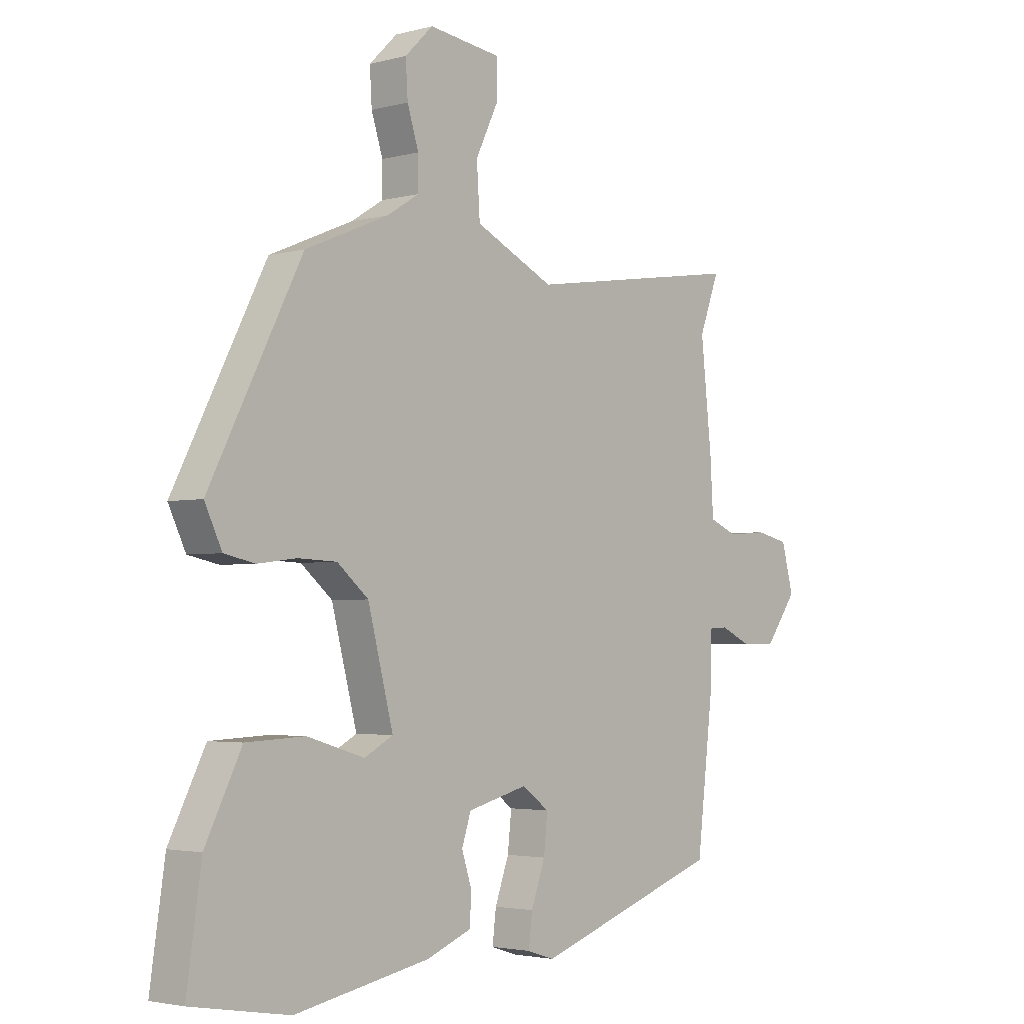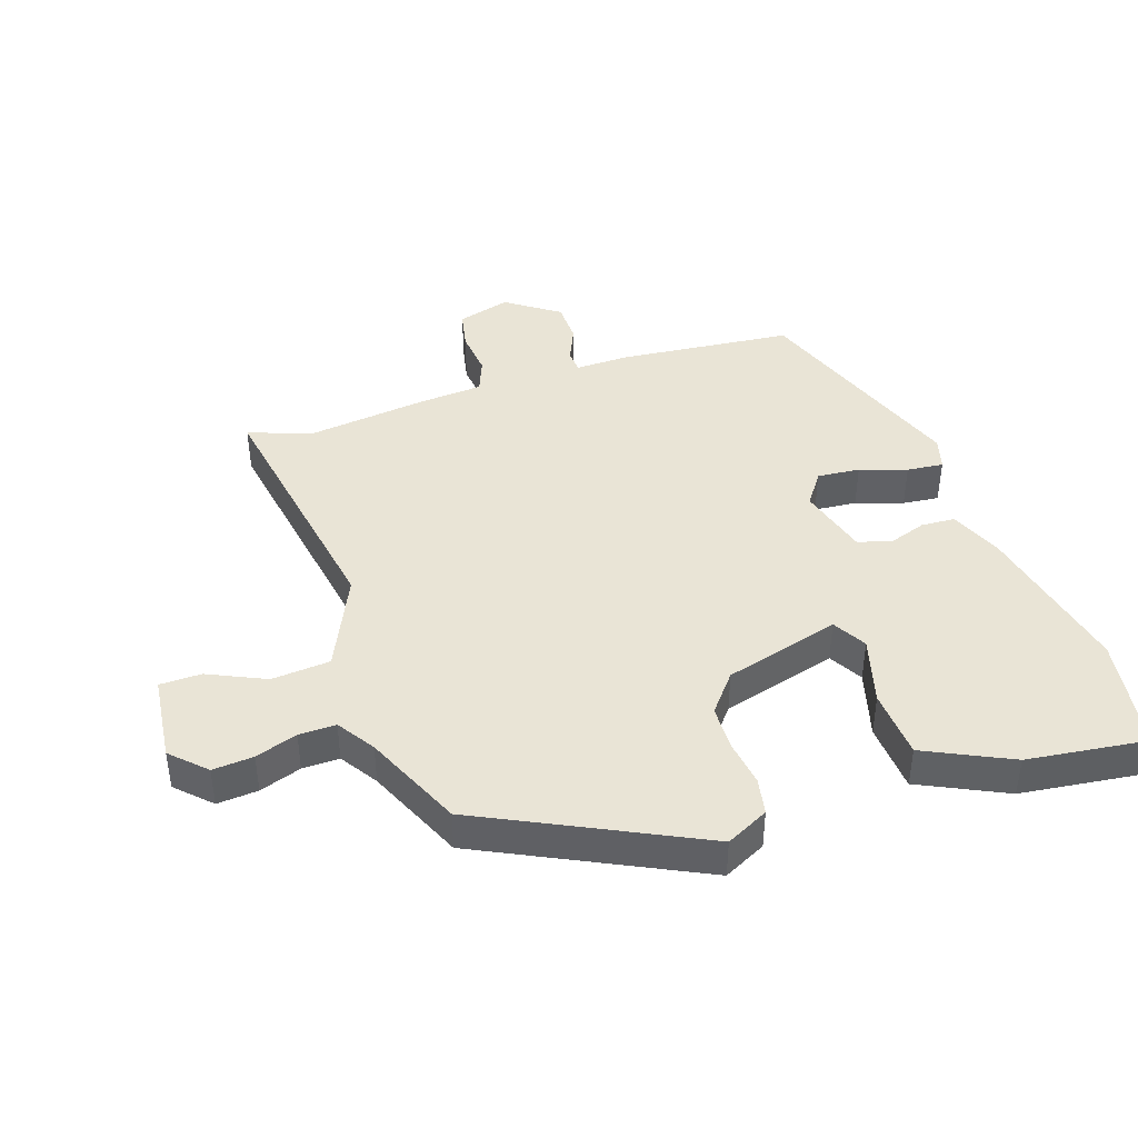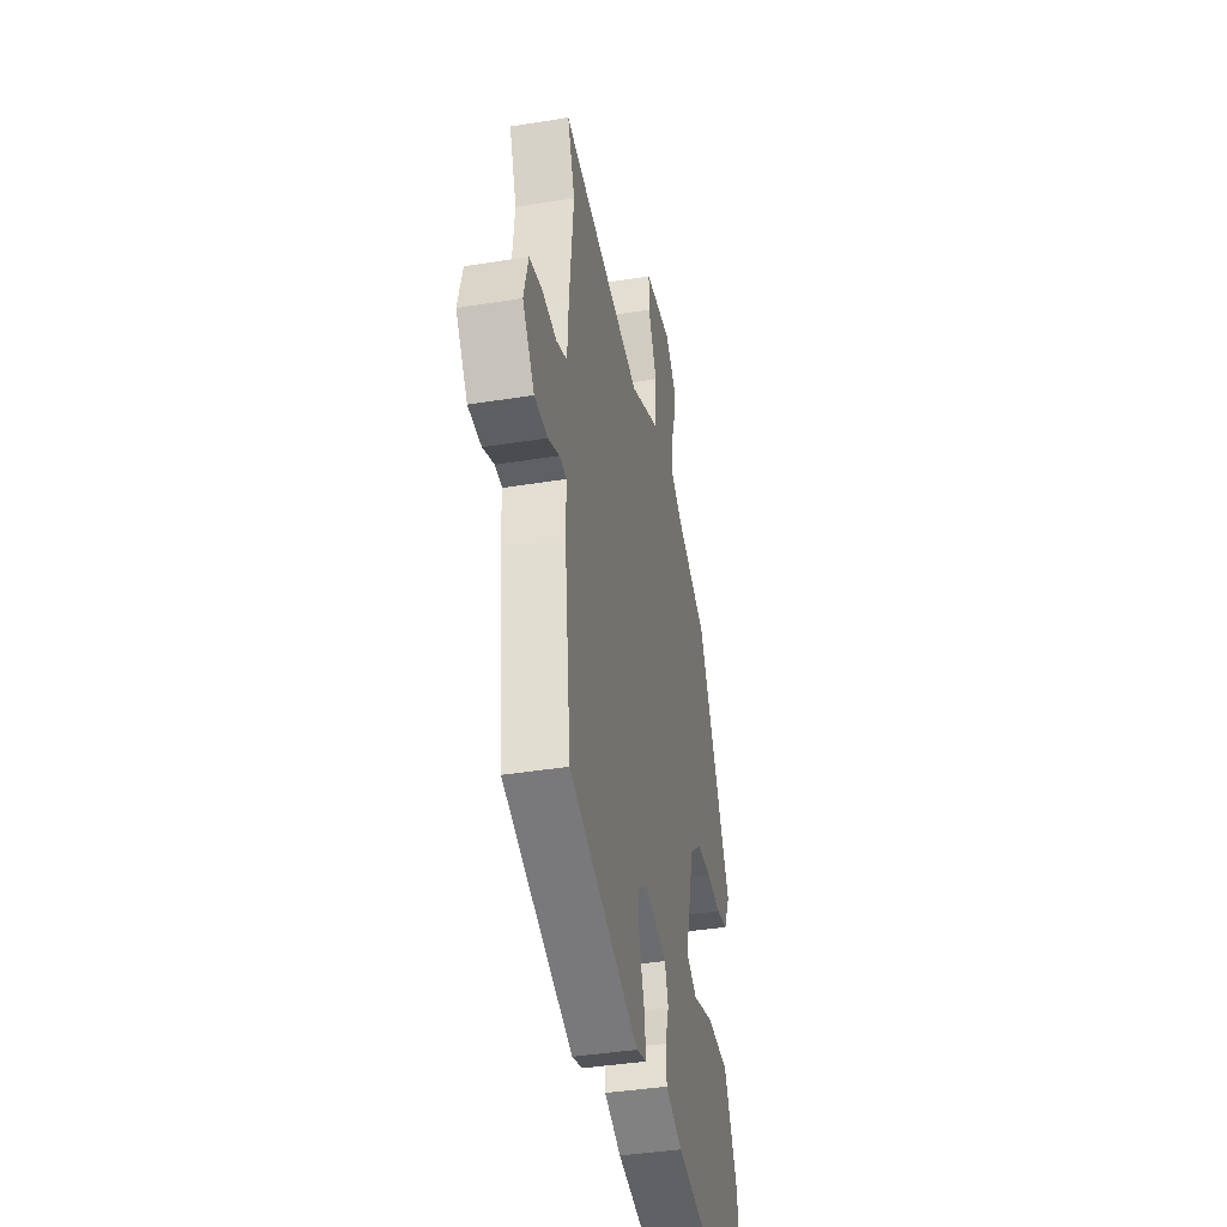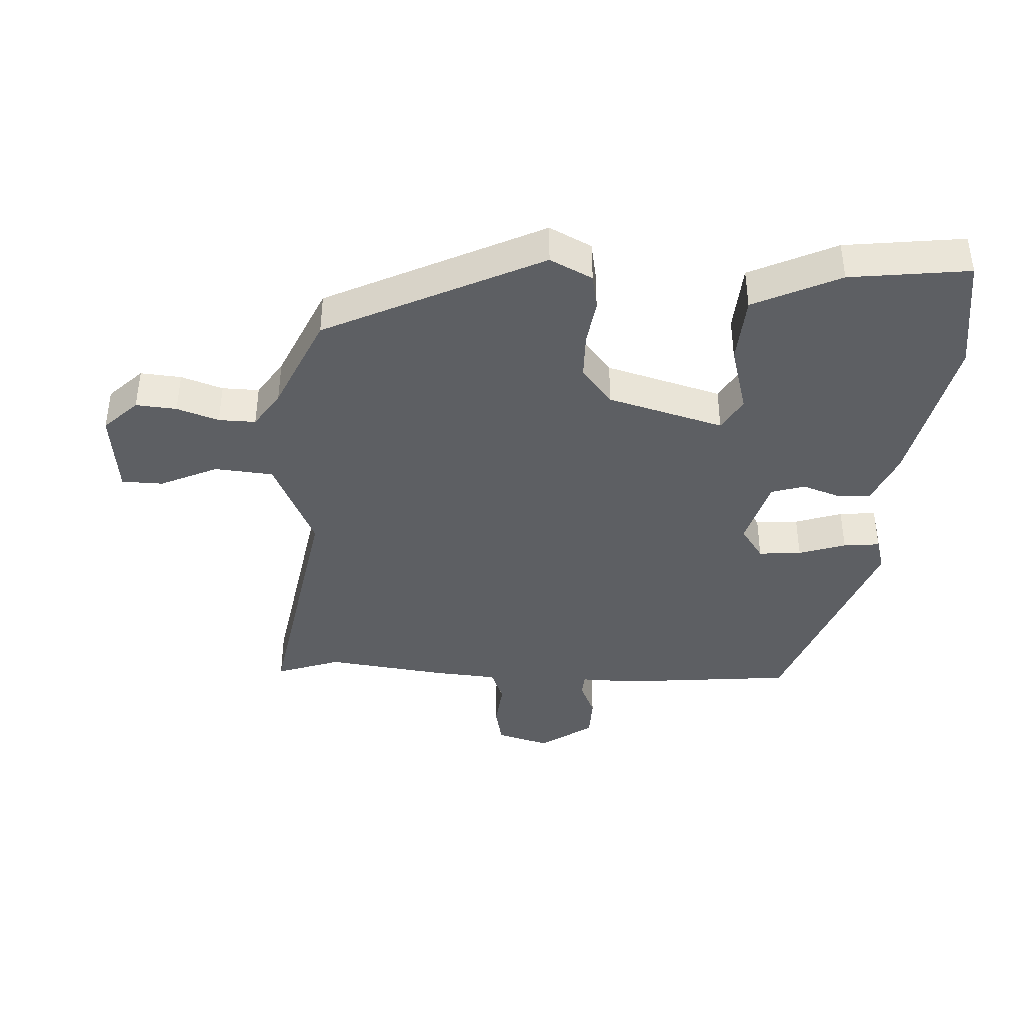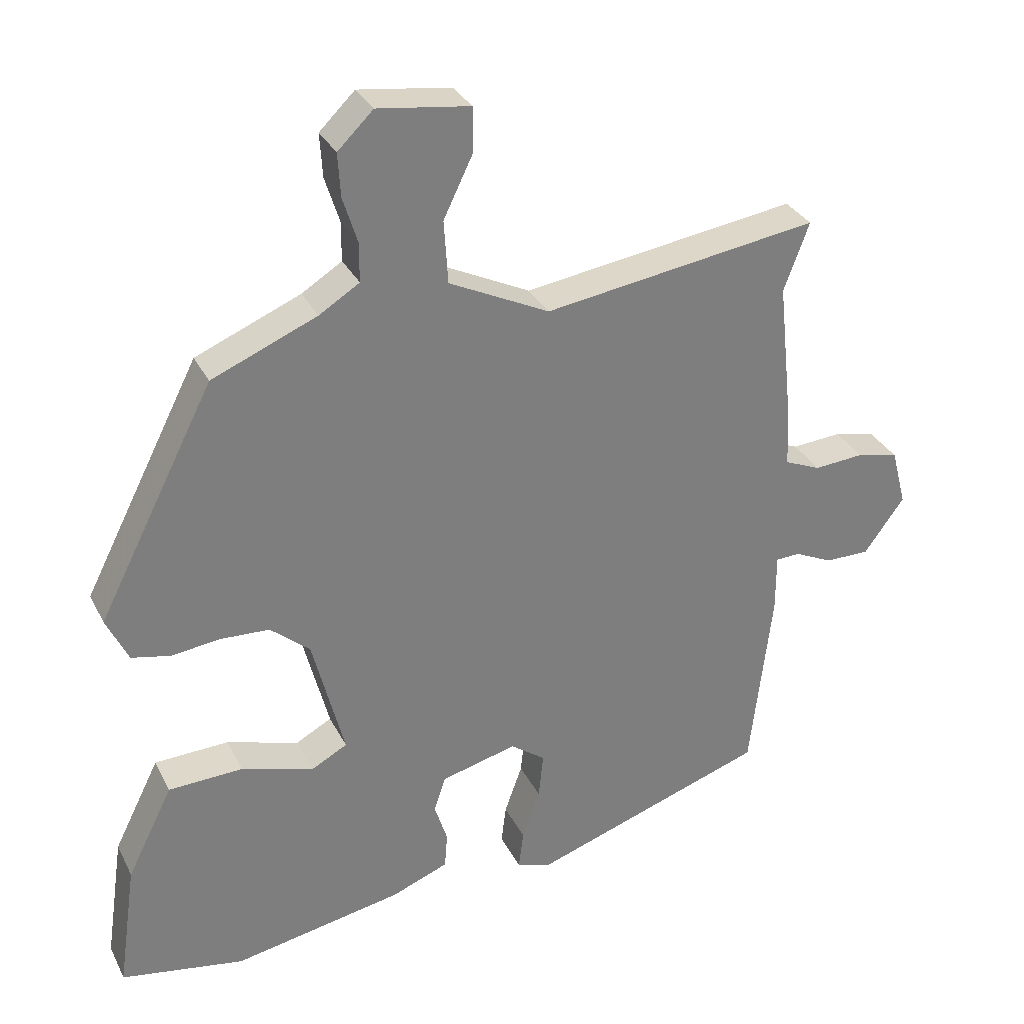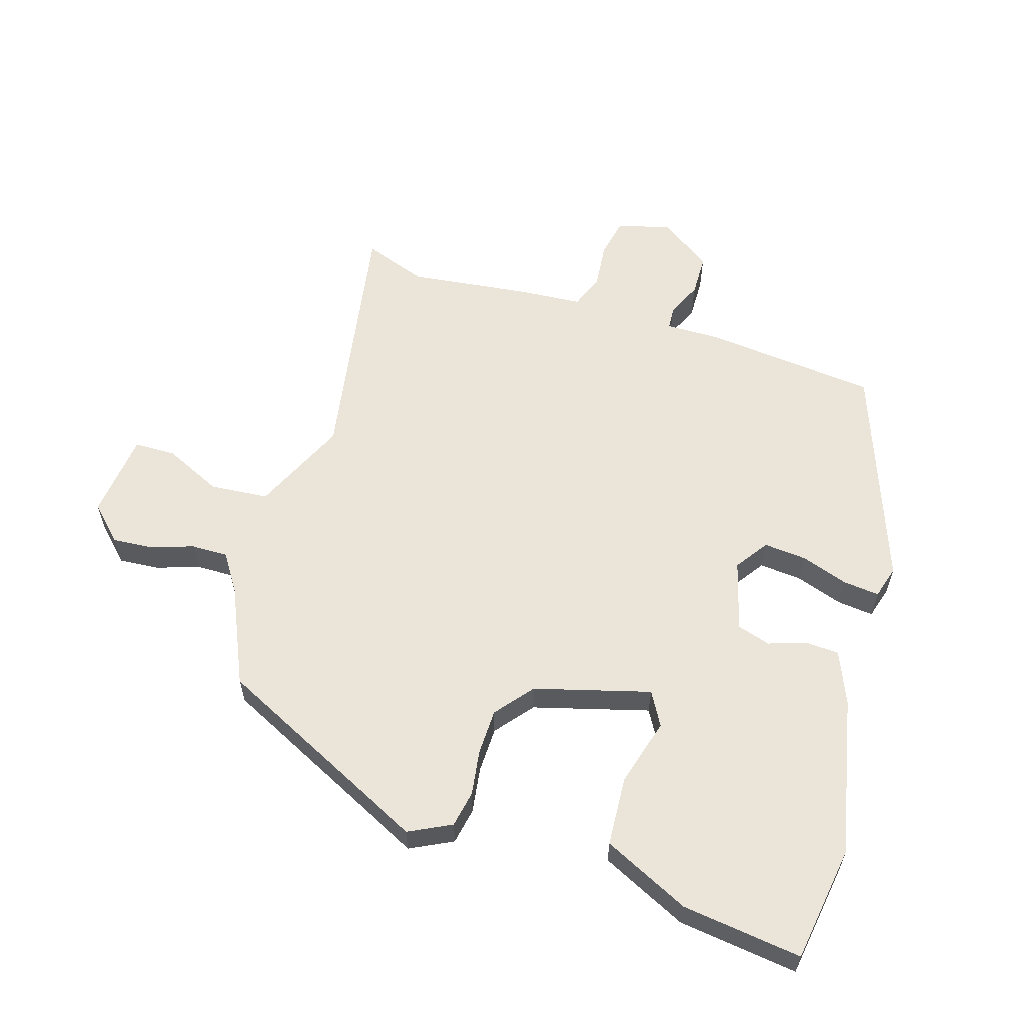
<metadata>
{"format":"obj","ext":"obj","renderer":"f3d","projection":"perspective","resolution":1024,"background":"white","views":[{"elev":-3.0,"azim":132.0,"up":"+Z"},{"elev":42.6,"azim":70.5,"up":"+Y"},{"elev":-39.7,"azim":-78.6,"up":"+Z"},{"elev":-40.3,"azim":85.7,"up":"+Y"},{"elev":31.3,"azim":157.0,"up":"+Z"},{"elev":59.4,"azim":106.2,"up":"+Y"}]}
</metadata>
<code>
v 0.569 0.07 -0.488
v 0.388 0.07 -0.519
v 0.138 0.07 -0.471
v 0.055 0.07 -0.438
v 0.051 0.07 -0.385
v 0.07 0.07 -0.326
v 0.053 0.07 -0.274
v -0.058 0.07 -0.245
v -0.109 0.07 -0.282
v -0.102 0.07 -0.349
v -0.076 0.07 -0.422
v -0.069 0.07 -0.479
v -0.12 0.07 -0.495
v -0.466 0.07 -0.376
v -0.498 0.07 -0.104
v -0.498 0.07 -0.019
v -0.533 0.07 -0.017
v -0.589 0.07 -0.043
v -0.654 0.07 -0.043
v -0.713 0.07 0.038
v -0.691 0.07 0.122
v -0.63 0.07 0.136
v -0.557 0.07 0.13
v -0.504 0.07 0.152
v -0.498 0.07 0.254
v -0.478 0.07 0.441
v -0.515 0.07 0.541
v -0.112 0.07 0.48
v 0.035 0.07 0.551
v 0.041 0.07 0.643
v -0.002 0.07 0.732
v -0.002 0.07 0.797
v 0.133 0.07 0.815
v 0.185 0.07 0.764
v 0.181 0.07 0.7
v 0.16 0.07 0.634
v 0.16 0.07 0.576
v 0.219 0.07 0.539
v 0.373 0.07 0.474
v 0.544 0.07 0.139
v 0.512 0.07 0.072
v 0.455 0.07 0.06
v 0.384 0.07 0.069
v 0.312 0.07 0.066
v 0.254 0.07 0.017
v 0.207 0.07 -0.165
v 0.26 0.07 -0.194
v 0.366 0.07 -0.162
v 0.475 0.07 -0.167
v 0.542 0.07 -0.301
v 0.569 0 -0.488
v 0.388 0 -0.519
v 0.138 0 -0.471
v 0.055 0 -0.438
v 0.051 0 -0.385
v 0.07 0 -0.326
v 0.053 0 -0.274
v -0.058 0 -0.245
v -0.109 0 -0.282
v -0.102 0 -0.349
v -0.076 0 -0.422
v -0.069 0 -0.479
v -0.12 0 -0.495
v -0.466 0 -0.376
v -0.498 0 -0.104
v -0.498 0 -0.019
v -0.533 0 -0.017
v -0.589 0 -0.043
v -0.654 0 -0.043
v -0.713 0 0.038
v -0.691 0 0.122
v -0.63 0 0.136
v -0.557 0 0.13
v -0.504 0 0.152
v -0.498 0 0.254
v -0.478 0 0.441
v -0.515 0 0.541
v -0.112 0 0.48
v 0.035 0 0.551
v 0.041 0 0.643
v -0.002 0 0.732
v -0.002 0 0.797
v 0.133 0 0.815
v 0.185 0 0.764
v 0.181 0 0.7
v 0.16 0 0.634
v 0.16 0 0.576
v 0.219 0 0.539
v 0.373 0 0.474
v 0.544 0 0.139
v 0.512 0 0.072
v 0.455 0 0.06
v 0.384 0 0.069
v 0.312 0 0.066
v 0.254 0 0.017
v 0.207 0 -0.165
v 0.26 0 -0.194
v 0.366 0 -0.162
v 0.475 0 -0.167
v 0.542 0 -0.301
f 4 5 6
f 3 4 6
f 2 3 6
f 1 2 6
f 50 1 6
f 49 50 6
f 48 49 6
f 47 48 6
f 46 47 6 7
f 45 46 7 8
f 44 45 8 9
f 41 42 43
f 40 41 43
f 39 40 43
f 38 39 43
f 37 38 43 44
f 34 35 36
f 33 34 36
f 32 33 36
f 31 32 36
f 30 31 36
f 29 30 36 37
f 37 44 9
f 29 37 9
f 28 29 9
f 24 25 26
f 21 22 23
f 20 21 23
f 19 20 23
f 18 19 23
f 17 18 23
f 16 17 23 24
f 14 15 16
f 13 14 16
f 12 13 16
f 11 12 16
f 10 11 16
f 16 24 26
f 10 16 26
f 9 10 26
f 9 26 27 28
f 56 55 54
f 56 54 53
f 56 53 52
f 56 52 51
f 56 51 100
f 56 100 99
f 56 99 98
f 56 98 97
f 57 56 97 96
f 58 57 96 95
f 59 58 95 94
f 93 92 91
f 93 91 90
f 93 90 89
f 93 89 88
f 94 93 88 87
f 86 85 84
f 86 84 83
f 86 83 82
f 86 82 81
f 86 81 80
f 87 86 80 79
f 59 94 87
f 59 87 79
f 59 79 78
f 76 75 74
f 73 72 71
f 73 71 70
f 73 70 69
f 73 69 68
f 73 68 67
f 74 73 67 66
f 66 65 64
f 66 64 63
f 66 63 62
f 66 62 61
f 66 61 60
f 76 74 66
f 76 66 60
f 76 60 59
f 78 77 76 59
f 1 51 52 2
f 2 52 53 3
f 3 53 54 4
f 4 54 55 5
f 5 55 56 6
f 6 56 57 7
f 7 57 58 8
f 8 58 59 9
f 9 59 60 10
f 10 60 61 11
f 11 61 62 12
f 12 62 63 13
f 13 63 64 14
f 14 64 65 15
f 15 65 66 16
f 16 66 67 17
f 17 67 68 18
f 18 68 69 19
f 19 69 70 20
f 20 70 71 21
f 21 71 72 22
f 22 72 73 23
f 23 73 74 24
f 24 74 75 25
f 25 75 76 26
f 26 76 77 27
f 27 77 78 28
f 28 78 79 29
f 29 79 80 30
f 30 80 81 31
f 31 81 82 32
f 32 82 83 33
f 33 83 84 34
f 34 84 85 35
f 35 85 86 36
f 36 86 87 37
f 37 87 88 38
f 38 88 89 39
f 39 89 90 40
f 40 90 91 41
f 41 91 92 42
f 42 92 93 43
f 43 93 94 44
f 44 94 95 45
f 45 95 96 46
f 46 96 97 47
f 47 97 98 48
f 48 98 99 49
f 49 99 100 50
f 50 100 51 1

</code>
